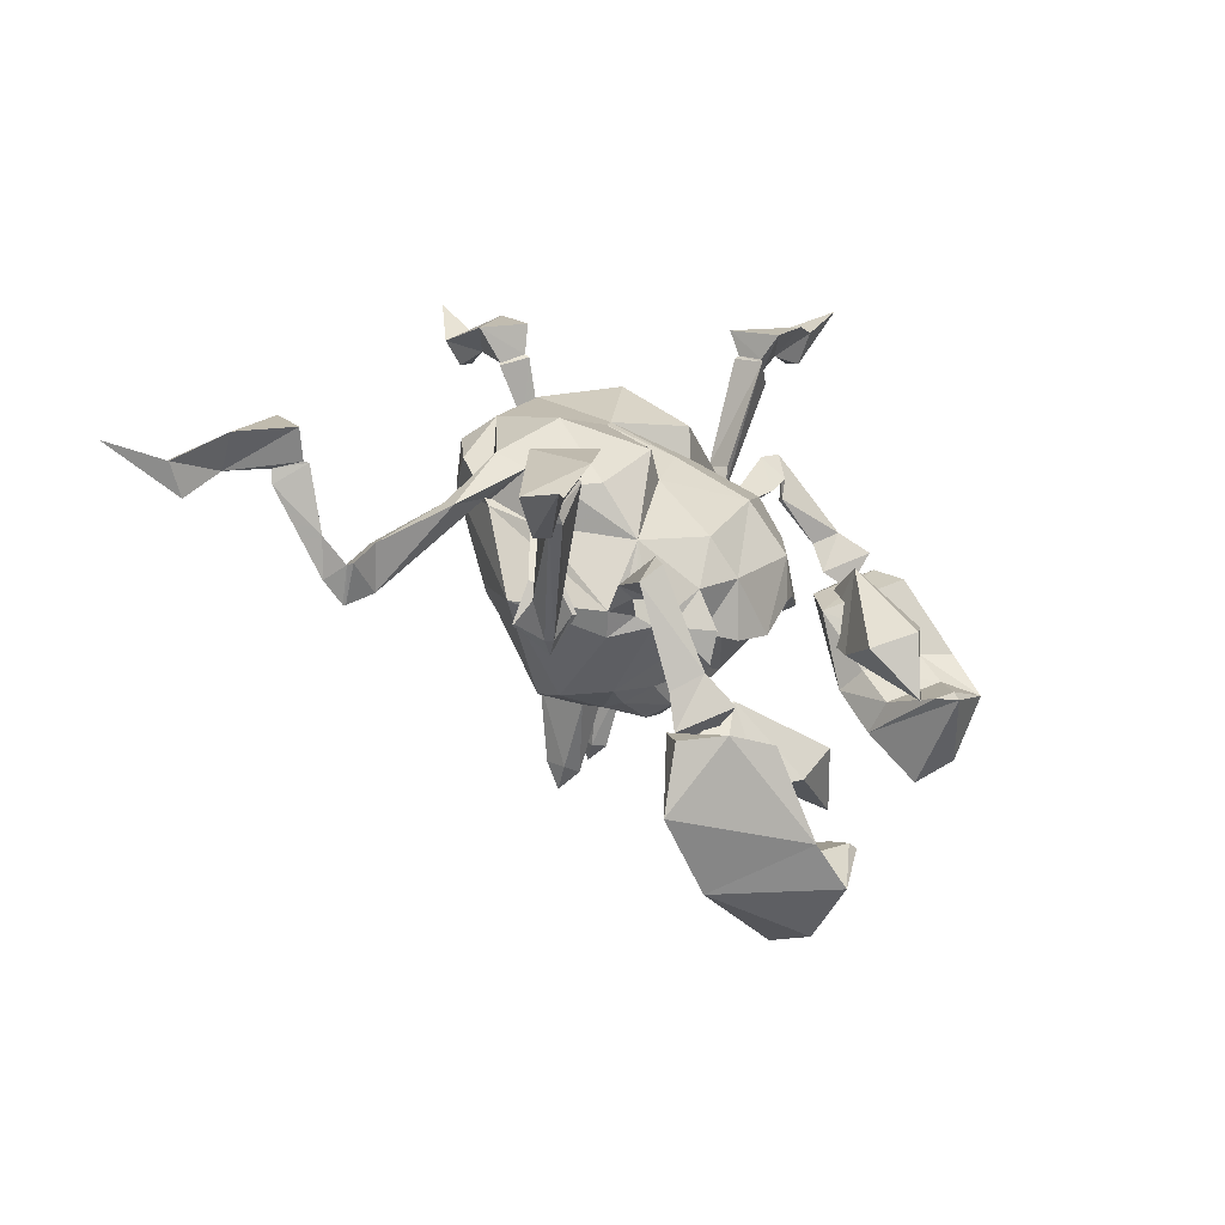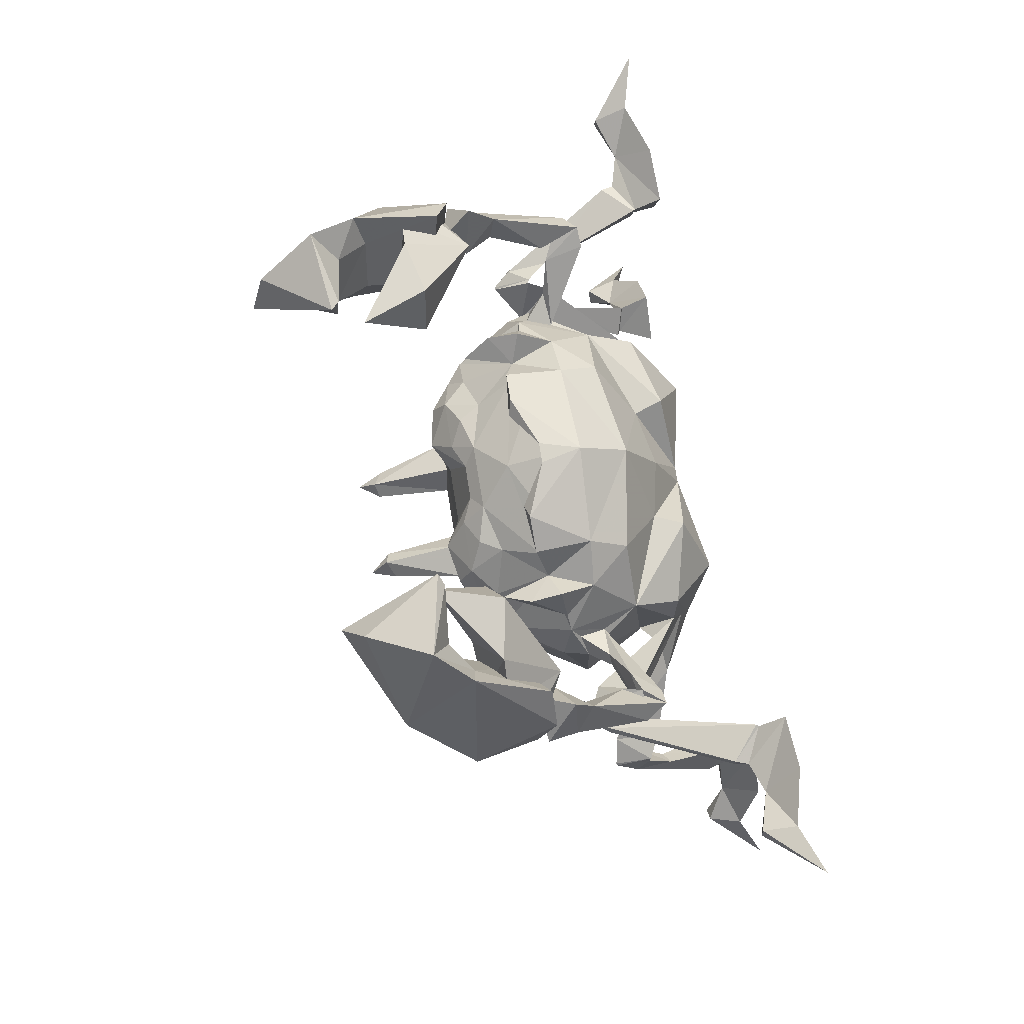
<metadata>
{"format":"obj","ext":"obj","renderer":"f3d","projection":"perspective","resolution":1024,"background":"white","views":[{"elev":16.0,"azim":108.0,"up":"+Z"},{"elev":74.3,"azim":-101.6,"up":"+Y"}]}
</metadata>
<code>
o crab
v -0.02493 0.4808 -0.5388
v -0.02493 0.4808 -0.5388
v -0.8503 1.257 -0.7005
v -1.273 0.2294 -0.3288
v -0.7051 -0.7254 -0.4174
v -0.7051 -0.7254 -0.4174
v -1.904 1.376 -1.623
v -1.904 1.376 -1.623
v -2.378 -0.05148 -2.356
v -1.628 0.3905 -3.621
v -1.203 0.000933 -3.728
v -0.6861 1.32 -1.088
v -0.6861 1.32 -1.088
v -1.219 2.088 -1.641
v -1.66 2.073 -2.196
v -1.66 2.073 -2.196
v -2.12 1.644 -2.59
v -0.6961 -1.174 -0.7252
v -0.9336 -1.156 -1.275
v 1.245 -1.09 -1.183
v 0.9637 -1.123 -0.6555
v -0.6887 -0.8323 -2.623
v 1.095 -0.7785 -2.548
v -0.4902 -0.1735 -3.761
v -0.7591 0.4495 -3.925
v -0.3747 -0.09717 -4.792
v -0.5183 0.1675 -4.806
v -0.1669 0.1704 -4.853
v -0.3704 0.0522 -5.14
v -0.6246 0.0383 -3.763
v -0.6246 0.0383 -3.763
v 0.9528 -0.1299 -3.7
v -1.231 -0.9739 -0.876
v -1.061 -0.7458 -2.441
v -2.302 1.134 -2.721
v -0.3544 0.6046 -3.834
v -0.1223 0.2833 -3.862
v -0.3234 0.3159 -4.906
v 0.5678 0.3041 -3.833
v 0.702 0.1966 -4.817
v 0.9196 -0.05814 -4.738
v 0.9355 0.09158 -5.085
v 1.048 0.2148 -4.741
v 0.777 0.6387 -3.786
v 0.8533 0.3514 -4.856
v 1.197 0.5084 -3.843
v 1.074 0.08952 -3.692
v 1.074 0.08952 -3.692
v 1.445 -0.6702 -2.336
v 2.087 1.496 -1.455
v 2.087 1.496 -1.455
v 0.8341 1.366 -1.024
v 0.8341 1.366 -1.024
v 0.9688 1.312 -0.6241
v 1.42 0.3106 -0.2157
v 0.92 -0.6764 -0.3492
v 0.92 -0.6764 -0.3492
v 0.181 0.487 -0.5302
v 0.181 0.487 -0.5302
v 0.06726 1.352 -0.9011
v 1.364 2.166 -1.533
v 0.05895 2.293 -1.379
v 0.7529 2.635 -2.876
v 0.09114 2.672 -2.419
v 0.09114 2.672 -2.419
v 0.2287 2.838 -2.571
v 0.932 2.771 -2.819
v 0.07173 2.784 -2.037
v -0.04299 2.83 -2.583
v -0.5267 2.596 -2.93
v -0.7177 2.721 -2.889
v -1.136 2.421 -2.138
v 1.303 2.495 -2.036
v -1.405 2.061 -2.773
v -1.405 2.061 -2.773
v -1.405 2.061 -2.773
v -1.405 2.061 -2.773
v -1.941 1.82 -2.615
v -1.941 1.82 -2.615
v -1.565 2.015 -3.428
v -1.76 2.248 -3.076
v -0.5395 1.382 -4.017
v -1.06 1.328 -3.942
v -1.026 1.643 -3.765
v -1.474 1.141 -3.683
v -1.379 1.496 -3.472
v -0.8989 1.946 -3.307
v -1.753 2.321 -2.663
v -1.148 2.449 -2.89
v -1.131 2.245 -2.822
v -1.131 2.245 -2.822
v -2.194 1.443 -2.465
v -1.763 1.089 -3.487
v 1.366 2.321 -2.717
v 1.366 2.321 -2.717
v 0.8888 2.515 -2.591
v 0.8888 2.515 -2.591
v 1.376 2.525 -2.784
v -0.6784 2.468 -2.657
v -0.6784 2.468 -2.657
v -0.362 1.768 -3.741
v -0.2783 2.064 -3.445
v -0.06447 1.886 -3.586
v -0.1827 1.301 -3.795
v -0.7172 1.917 -3.586
v -0.6168 0.7939 -3.837
v -1.253 0.8403 -3.813
v -0.7792 0.9704 -3.946
v 2.013 2.361 -2.918
v 1.967 2.433 -2.507
v 2.182 1.945 -2.442
v 2.182 1.945 -2.442
v 1.646 2.153 -2.645
v 1.646 2.153 -2.645
v 1.646 2.153 -2.645
v 1.646 2.153 -2.645
v 1.863 2.119 -3.284
v 1.713 1.589 -3.342
v 1.846 1.241 -3.543
v 1.393 1.715 -3.664
v 1.194 2.009 -3.219
v 1.445 1.403 -3.837
v 1.655 0.928 -3.691
v 1.187 1.03 -3.863
v 1.027 0.8434 -3.768
v 0.9298 1.426 -3.955
v 0.3909 1.899 -3.567
v 0.5811 2.09 -3.409
v 0.7303 1.801 -3.695
v 1.044 1.968 -3.512
v 0.5611 1.323 -3.763
v 1.648 0.08689 -3.608
v 2.706 0.1018 -2.143
v 2.039 0.5011 -3.467
v 2.589 1.282 -2.515
v 2.366 1.779 -2.402
v 2.12 1.206 -3.324
v 1.497 -0.8916 -0.7615
v 1.851 2.179 -2.048
v 1.851 2.179 -2.048
v 0.1241 2.424 -3.026
v 2.657 1.316 -2.181
v 2.354 1.456 -1.932
v 2.354 1.456 -1.932
v 2.774 1.652 -1.968
v 3.116 2.026 -1.862
v 3.213 2.053 -1.328
v 3.446 2.209 -1.343
v 3.373 2.167 -1.722
v 3.708 2.022 -1.496
v 2.824 1.496 -1.809
v -2.532 1.51 -2.139
v -2.886 1.838 -1.952
v -3.176 1.937 -1.845
v -3.387 1.79 -1.554
v -3.179 1.602 -1.56
v -3.572 1.774 -1.859
v -2.639 1.31 -2.122
v -3.193 1.86 -2.158
v -3.638 2.367 -2.849
v -3.397 3.091 -2.842
v -3.155 2.858 -3.312
v -3.713 2.559 -3.254
v -3.004 2.538 -3.057
v -3.385 2.649 -2.588
v -3.265 2.327 -2.742
v -3.113 1.918 -2.107
v -2.805 3.933 -3.662
v -3.313 3.575 -3.695
v -2.91 2.993 -2.939
v -3.504 3.138 -3.418
v -3.561 2.699 -3.328
v -2.056 4.052 -3.5
v -1.792 4.159 -4.36
v -1.724 3.474 -3.683
v -3.323 2.501 -3.524
v -2.91 2.613 -3.955
v -2.307 3.029 -3.989
v -3.615 3.109 -3.135
v -2.866 3.917 -4.052
v -3.082 4.343 -4.079
v -3.264 3.598 -3.135
v -3.27 3.338 -5.02
v -2.305 4.54 -5.307
v -2.06 4.074 -5.59
v -2.486 2.92 -4.545
v -2.66 2.619 -3.5
v -3.199 2.362 -3.431
v -3.809 2.731 -4.225
v -3.655 2.567 -3.389
v -2.209 3.389 -5.011
v -1.736 4.675 -4.277
v -2.758 4.792 -4.52
v -2.548 4.284 -4.309
v -1.873 4.58 -4.215
v -2.51 3.231 -4.246
v -2.181 3.633 -4.549
v -1.774 4.35 -4.298
v -5.061 -3.774 -0.01535
v -3.236 -2.486 -0.006596
v -3.386 -2.243 -0.5161
v 5.061 -3.774 -0.01534
v 3.769 -1.966 -0.007752
v -2.183 0.3142 -1.377
v -3.971 0.9959 -0.3784
v -4.312 1.2 -0.7508
v -4.295 1.357 -0.769
v -4.355 1.3 -0.5921
v -3.994 1.048 -0.3404
v -3.865 1.415 -0.3843
v -6.042 1.914 0.005227
v -5.353 1.726 -0.2039
v -3.872 1.637 -0.004487
v -3.89 1.392 -0.3529
v 3.852 2.415 -2.675
v 3.35 2.069 -1.926
v 3.961 2.511 -3.106
v 3.41 2.775 -3.278
v 3.609 3.115 -2.855
v 3.238 2.519 -2.969
v 3.471 2.392 -2.595
v 3.266 2.136 -1.898
v 3.162 2.969 -2.94
v 3.551 3.413 -3.792
v 3.032 3.755 -3.825
v 3.823 2.628 -3.268
v 2.016 3.817 -4.553
v 2.278 3.879 -3.688
v 1.966 3.267 -3.761
v 3.179 2.407 -3.869
v 2.563 2.792 -3.979
v 3.792 3.086 -3.128
v 3.753 3.041 -3.439
v 3.593 2.39 -3.425
v 3.438 3.536 -3.315
v 3.42 4.01 -4.435
v 3.211 3.591 -4.338
v 2.701 3.308 -5.981
v 2.881 3.845 -5.788
v 3.798 2.817 -5.04
v 3.452 2.264 -3.291
v 2.931 2.46 -3.516
v 2.947 2.481 -4.618
v 3.888 2.502 -3.224
v 4.191 2.463 -4.034
v 2.128 4.195 -4.942
v 2.753 2.8 -5.229
v 3.175 4.314 -5.026
v 2.253 4.127 -4.836
v 2.939 3.861 -4.732
v 2.635 3.148 -4.857
v 2.91 2.857 -4.409
v 2.175 3.878 -4.873
v 2.352 0.4 -1.257
v 4.321 1.193 -0.7415
v 3.969 0.996 -0.376
v 4.306 1.35 -0.7617
v 3.867 1.416 -0.3886
v 4.355 1.3 -0.5921
v 3.994 1.048 -0.3404
v 3.89 1.392 -0.3529
v 6.042 1.914 0.005248
v 5.353 1.726 -0.2039
v 3.872 1.637 -0.004474
v -1.752 -0.4029 -0.7122
v -1.861 0.9334 -0.9823
v -1.973 0.1829 -1.518
v -1.973 0.1829 -1.518
v -1.973 0.1829 -1.518
v -1.973 0.1829 -1.518
v -1.728 -0.4625 -1.276
v -1.728 -0.4625 -1.276
v -1.728 -0.4625 -1.276
v -1.728 -0.4625 -1.276
v -1.864 0.01343 -0.8671
v -1.883 0.08455 -0.8936
v -1.987 0.4697 -1.037
v -1.803 -0.4758 -1.345
v -2.004 -0.4968 -1.202
v -2.511 -0.649 -1.176
v -2.365 -0.8338 -1.167
v -2.4 1.164 -2.393
v -2.127 1.321 -2.12
v -2.127 1.321 -2.12
v 2.083 0.2041 -0.7272
v 2.175 0.5952 -0.8623
v 2.066 0.1319 -0.7022
v 1.966 -0.2907 -0.5562
v 2.017 1.05 -0.8196
v 2.218 0.3093 -1.342
v 2.218 0.3093 -1.342
v 2.218 0.3093 -1.342
v 2.218 0.3093 -1.342
v 2.075 -0.3589 -1.183
v 1.994 -0.3503 -1.12
v 1.994 -0.3503 -1.12
v 1.994 -0.3503 -1.12
v 1.994 -0.3503 -1.12
v 2.198 -0.3489 -1.066
v 2.69 -0.5456 -1.049
v 2.529 -0.7172 -1.062
v 2.441 1.583 -2.271
v -3.239 -1.413 -2.055
v -3.064 -1.493 -1.504
v -3.299 -1.847 -1.801
v -3.563 -1.626 -2.12
v -3.623 -1.425 -1.618
v -3.309 -1.288 -1.448
v -3.679 -1.832 -1.811
v -3.59 -1.649 -2.112
v -3.373 -1.857 -1.763
v -3.639 -1.524 -1.633
v -3.675 -1.791 -1.295
v -3.512 -1.961 -1.378
v -3.831 -2.298 -0.6843
v -3.633 -1.901 -0.4607
v -4.481 -3.097 -0.7605
v -4.329 -3.218 -0.7648
v -3.769 -1.966 -0.007755
v -3.666 -1.976 -0.4302
v -3.319 -2.225 -0.5406
v -4.094 -2.789 -0.5067
v -4.617 -3.166 -0.3056
v -4.291 -3.426 -0.4101
v -4.286 -2.553 0.000627
v -3.778 -2.319 -0.5103
v 3.392 -1.734 -1.786
v 3.18 -1.394 -1.457
v 3.374 -1.271 -1.993
v 3.681 -1.503 -2.075
v 3.745 -1.362 -1.553
v 3.44 -1.218 -1.374
v 3.455 -1.742 -1.746
v 3.706 -1.53 -2.068
v 3.764 -1.743 -1.78
v 3.744 -1.447 -1.58
v 3.566 -1.889 -1.366
v 3.739 -1.742 -1.263
v 3.648 -1.912 -0.443
v 3.819 -2.307 -0.6901
v 4.481 -3.097 -0.7605
v 3.666 -1.976 -0.4302
v 3.31 -2.198 -0.5615
v 4.617 -3.166 -0.3056
v 4.094 -2.789 -0.5067
v 4.329 -3.218 -0.7647
v 4.291 -3.426 -0.4101
v 4.286 -2.553 0.000632
v 3.778 -2.319 -0.5103
v 3.236 -2.486 -0.006593
v 3.386 -2.243 -0.5161
v -2.971 0.9073 -1.807
v -3.313 0.4039 -2.228
v -3.236 0.8506 -2.552
v -2.769 0.6065 -2.31
v -3.08 1.099 -2.072
v -3.048 0.491 -1.767
v -3.565 0.7516 -1.842
v -3.399 0.4649 -2.186
v -3.207 1.098 -2.056
v -3.269 0.8572 -2.553
v -3.435 0.9643 -2.319
v -3.478 0.8644 -2.318
v -3.431 1.058 -1.784
v -4.776 1.361 -0.4616
v -5.341 1.379 -0.6546
v -5.304 1.574 -0.6516
v -5.43 1.266 -0.2113
v -4.078 0.8949 -0.007028
v -4.6 1.771 0.001598
v 3.576 2.743 -2.509
v 3.099 0.9491 -1.803
v 2.845 0.6173 -2.261
v 3.288 0.8365 -2.564
v 3.392 0.4122 -2.219
v 3.182 1.12 -2.09
v 3.175 0.5353 -1.742
v 3.248 1.089 -2.073
v 3.437 0.4528 -2.192
v 3.598 0.7412 -1.847
v 3.465 1.049 -1.796
v 3.482 0.9504 -2.329
v 3.32 0.8427 -2.567
v 3.523 0.8502 -2.327
v 5.304 1.574 -0.6516
v 5.341 1.379 -0.6546
v 4.776 1.361 -0.4616
v 5.43 1.266 -0.2112
v 4.078 0.8949 -0.007014
v 4.6 1.771 0.001614
f 271 275 276
f 267 271 276
f 286 55 287
f 285 286 287
f 287 296 291
f 285 287 291
f 266 275 265
f 266 276 275
f 277 276 266
f 50 52 54
f 288 287 55
f 55 286 289
f 288 55 56
f 54 52 58
f 55 289 54
f 58 55 54
f 288 56 295
f 292 50 286
f 56 55 58
f 4 266 265
f 4 3 266
f 7 266 3
f 7 277 266
f 268 277 7
f 3 13 7
f 3 1 13
f 4 1 3
f 5 1 4
f 265 5 4
f 265 272 5
f 289 50 54
f 289 286 50
f 19 20 21
f 18 19 21
f 22 23 20
f 19 22 20
f 24 23 22
f 24 32 23
f 37 32 24
f 37 39 32
f 36 39 37
f 36 44 39
f 104 44 36
f 104 131 44
f 103 131 104
f 103 127 131
f 102 127 103
f 102 128 127
f 92 17 282
f 102 141 128
f 114 137 118
f 33 19 18
f 33 278 19
f 9 19 278
f 278 282 9
f 35 9 282
f 282 17 35
f 93 35 17
f 17 77 93
f 86 93 77
f 77 87 86
f 91 87 77
f 91 102 87
f 141 102 91
f 91 100 141
f 65 141 100
f 65 97 141
f 95 141 97
f 95 128 141
f 121 128 95
f 95 114 121
f 118 121 114
f 35 10 9
f 35 93 10
f 107 10 93
f 107 11 10
f 25 11 107
f 107 106 25
f 36 25 106
f 106 104 36
f 93 85 107
f 93 86 85
f 125 44 131
f 125 46 44
f 123 46 125
f 123 132 46
f 134 132 123
f 123 137 134
f 119 137 123
f 119 118 137
f 135 134 137
f 135 133 134
f 142 135 302
f 142 133 135
f 294 133 142
f 294 20 133
f 138 20 294
f 138 21 20
f 135 136 302
f 135 137 136
f 114 136 137
f 11 9 10
f 11 34 9
f 31 34 11
f 31 22 34
f 19 34 22
f 19 9 34
f 11 25 31
f 30 24 22
f 30 25 24
f 47 32 46
f 47 23 32
f 132 48 46
f 132 49 48
f 133 49 132
f 133 20 49
f 23 49 20
f 23 48 49
f 132 134 133
f 88 16 75
f 33 6 273
f 278 33 273
f 57 138 294
f 297 57 294
f 33 18 6
f 57 18 21
f 57 6 18
f 59 6 57
f 59 2 6
f 110 109 113
f 112 136 115
f 57 21 138
f 140 110 113
f 111 110 140
f 139 136 112
f 17 78 74
f 17 15 78
f 8 15 17
f 81 88 75
f 81 79 88
f 80 79 81
f 80 75 79
f 81 75 80
f 16 88 79
f 283 17 92
f 283 8 17
f 282 8 283
f 282 269 8
f 278 269 282
f 278 273 269
f 111 109 110
f 111 117 109
f 113 117 111
f 113 109 117
f 294 290 297
f 294 142 290
f 51 290 142
f 142 143 51
f 302 51 143
f 302 136 51
f 139 51 136
f 139 61 51
f 73 61 139
f 73 62 61
f 68 62 73
f 68 72 62
f 71 72 68
f 71 89 72
f 70 89 71
f 70 90 89
f 99 90 70
f 70 64 99
f 69 64 70
f 69 66 64
f 68 66 69
f 68 67 66
f 73 67 68
f 73 98 67
f 116 98 73
f 116 94 98
f 63 98 94
f 63 67 98
f 66 67 63
f 63 64 66
f 96 64 63
f 63 94 96
f 139 116 73
f 71 69 70
f 71 68 69
f 76 89 90
f 76 72 89
f 15 72 76
f 15 14 72
f 8 14 15
f 8 12 14
f 62 14 12
f 62 72 14
f 61 53 51
f 61 62 53
f 60 53 62
f 60 59 53
f 2 59 60
f 60 12 2
f 62 12 60
f 25 26 24
f 25 27 26
f 38 27 25
f 25 36 38
f 28 38 36
f 36 37 28
f 24 28 37
f 24 26 28
f 26 29 28
f 26 27 29
f 38 29 27
f 38 28 29
f 41 39 40
f 41 32 39
f 43 32 41
f 43 46 32
f 45 46 43
f 45 44 46
f 39 44 45
f 45 40 39
f 41 42 43
f 41 40 42
f 45 42 40
f 45 43 42
f 122 126 120
f 122 124 126
f 123 124 122
f 123 125 124
f 126 124 125
f 125 131 126
f 127 126 131
f 127 129 126
f 128 129 127
f 128 130 129
f 121 130 128
f 121 120 130
f 118 120 121
f 118 119 120
f 122 120 119
f 119 123 122
f 120 129 130
f 120 126 129
f 86 84 85
f 86 87 84
f 105 84 87
f 105 101 84
f 102 101 105
f 102 103 101
f 82 101 103
f 82 84 101
f 83 84 82
f 83 85 84
f 107 85 83
f 83 108 107
f 82 108 83
f 82 106 108
f 104 106 82
f 82 103 104
f 106 107 108
f 105 87 102
f 154 155 156
f 153 154 156
f 161 163 160
f 165 161 160
f 308 307 305
f 304 308 305
f 304 303 279
f 281 304 279
f 331 332 328
f 327 331 328
f 329 328 301
f 299 329 301
f 356 353 357
f 352 356 357
f 363 206 207
f 362 363 207
f 148 149 146
f 147 148 146
f 217 219 371
f 215 217 371
f 375 376 372
f 377 375 372
f 255 384 382
f 257 255 382
f 157 154 153
f 152 157 153
f 152 158 157
f 92 158 152
f 92 282 158
f 313 311 312
f 313 314 311
f 316 314 313
f 316 321 314
f 309 316 313
f 309 315 316
f 314 315 309
f 314 321 315
f 322 201 200
f 322 326 201
f 319 326 322
f 319 320 326
f 200 320 319
f 200 201 320
f 337 336 333
f 337 338 336
f 343 338 337
f 343 339 338
f 340 338 339
f 340 335 338
f 343 335 340
f 343 337 335
f 350 349 345
f 350 351 349
f 203 351 350
f 203 342 351
f 345 342 203
f 345 349 342
f 364 359 360
f 364 358 359
f 210 358 364
f 210 205 358
f 210 364 362
f 207 210 362
f 368 211 366
f 213 208 365
f 213 214 208
f 369 214 213
f 369 209 214
f 365 209 369
f 365 208 209
f 146 149 150
f 151 146 150
f 151 145 146
f 142 145 151
f 142 302 145
f 380 378 379
f 380 381 378
f 256 381 380
f 256 258 381
f 381 258 257
f 382 381 257
f 386 262 388
f 387 261 264
f 387 259 261
f 389 259 387
f 389 260 259
f 264 260 389
f 264 261 260
f 152 284 92
f 152 153 284
f 156 284 153
f 156 158 284
f 157 158 156
f 156 155 157
f 158 282 284
f 305 303 304
f 305 306 303
f 307 303 306
f 307 308 303
f 280 303 308
f 280 279 303
f 275 279 280
f 275 274 279
f 265 279 274
f 265 281 279
f 280 281 265
f 280 308 281
f 304 281 308
f 265 275 280
f 309 311 314
f 309 310 311
f 312 310 309
f 309 313 312
f 329 327 328
f 329 330 327
f 331 330 329
f 329 332 331
f 300 332 329
f 300 301 332
f 288 301 300
f 288 299 301
f 298 299 288
f 298 287 299
f 300 299 287
f 300 329 299
f 301 328 332
f 300 287 288
f 333 335 337
f 333 334 335
f 336 335 334
f 336 338 335
f 360 362 364
f 360 361 362
f 363 362 361
f 361 359 363
f 358 363 359
f 358 206 363
f 205 206 358
f 365 366 367
f 365 368 366
f 369 368 365
f 369 370 368
f 213 370 369
f 213 365 370
f 212 370 365
f 212 368 370
f 365 367 212
f 212 211 368
f 212 367 211
f 366 211 367
f 144 145 302
f 144 146 145
f 147 146 144
f 144 151 147
f 142 151 144
f 150 147 151
f 150 148 147
f 382 378 381
f 382 383 378
f 384 383 382
f 384 379 383
f 380 379 384
f 384 255 380
f 256 380 255
f 386 387 385
f 386 388 387
f 389 387 388
f 388 390 389
f 263 390 388
f 263 387 390
f 385 387 263
f 390 264 389
f 390 387 264
f 262 263 388
f 262 385 263
f 386 385 262
f 157 160 159
f 157 165 160
f 155 165 157
f 155 167 165
f 166 165 167
f 167 159 166
f 160 166 159
f 162 163 161
f 162 164 163
f 161 164 162
f 161 165 164
f 166 164 165
f 166 160 164
f 163 164 160
f 323 322 317
f 323 325 322
f 324 325 323
f 324 200 325
f 322 200 324
f 324 318 322
f 317 322 318
f 319 325 200
f 319 322 325
f 199 318 324
f 199 317 318
f 323 317 199
f 199 324 323
f 341 345 344
f 341 346 345
f 347 345 346
f 347 350 345
f 348 350 347
f 348 203 350
f 345 203 348
f 348 344 345
f 347 344 348
f 202 347 346
f 202 344 347
f 341 344 202
f 202 346 341
f 276 204 270
f 276 357 204
f 352 357 276
f 276 277 352
f 355 352 277
f 355 356 352
f 354 356 355
f 355 353 354
f 357 353 355
f 355 204 357
f 277 204 355
f 277 270 204
f 216 215 150
f 216 221 215
f 222 221 216
f 222 371 221
f 148 371 222
f 148 150 371
f 215 371 150
f 218 219 217
f 218 220 219
f 217 220 218
f 217 215 220
f 221 220 215
f 221 371 220
f 219 220 371
f 293 254 285
f 293 286 254
f 373 254 286
f 373 377 254
f 375 377 373
f 373 374 375
f 376 374 373
f 373 372 376
f 286 372 373
f 286 285 372
f 377 372 285
f 285 254 377
f 311 307 312
f 311 305 307
f 310 305 311
f 310 306 305
f 307 306 310
f 312 307 310
f 330 331 336
f 334 330 336
f 208 206 205
f 209 208 205
f 255 259 260
f 256 255 260
f 326 321 201
f 326 315 321
f 320 315 326
f 320 316 315
f 201 316 320
f 201 321 316
f 327 336 331
f 327 333 336
f 330 333 327
f 330 334 333
f 351 340 349
f 351 343 340
f 342 343 351
f 342 339 343
f 349 339 342
f 349 340 339
f 356 359 353
f 356 360 359
f 354 360 356
f 354 361 360
f 354 353 359
f 361 354 359
f 207 206 208
f 214 207 208
f 214 210 207
f 209 210 214
f 209 205 210
f 375 378 376
f 375 379 378
f 374 379 375
f 374 383 379
f 374 376 378
f 383 374 378
f 259 255 257
f 258 259 257
f 258 261 259
f 256 261 258
f 256 260 261
f 159 154 157
f 159 167 154
f 155 154 167
f 149 216 150
f 149 222 216
f 148 222 149
f 188 186 187
f 188 189 186
f 190 189 188
f 190 179 189
f 181 189 179
f 181 183 189
f 193 183 181
f 193 184 183
f 192 184 193
f 192 185 184
f 191 185 192
f 191 183 185
f 186 183 191
f 186 189 183
f 183 184 185
f 179 182 181
f 243 241 242
f 243 245 241
f 240 245 243
f 240 236 245
f 248 236 240
f 240 239 248
f 238 239 240
f 238 246 239
f 247 246 238
f 238 240 247
f 243 247 240
f 246 248 239
f 245 244 241
f 245 232 244
f 236 232 245
f 236 235 232
f 169 170 168
f 169 171 170
f 172 170 171
f 172 176 170
f 177 170 176
f 177 178 170
f 175 170 178
f 175 173 170
f 174 173 175
f 174 168 173
f 170 173 168
f 175 178 174
f 225 223 224
f 225 228 223
f 227 228 225
f 227 229 228
f 231 229 227
f 231 223 229
f 230 223 231
f 230 234 223
f 226 223 234
f 226 233 223
f 224 223 233
f 228 229 223
f 177 169 168
f 178 177 168
f 224 230 231
f 225 224 231
f 168 174 178
f 180 181 182
f 197 186 191
f 197 196 186
f 194 196 197
f 194 180 196
f 193 180 194
f 193 181 180
f 194 197 198
f 195 194 198
f 187 186 196
f 180 182 187
f 196 180 187
f 231 227 225
f 235 236 237
f 252 247 243
f 252 251 247
f 237 251 252
f 237 250 251
f 236 250 237
f 236 248 250
f 251 250 249
f 253 251 249
f 252 243 242
f 235 237 252
f 242 235 252
f 176 169 177
f 176 171 169
f 172 171 176
f 195 193 194
f 195 192 193
f 198 192 195
f 198 191 192
f 197 191 198
f 179 187 182
f 179 188 187
f 190 188 179
f 224 234 230
f 224 233 234
f 226 234 233
f 248 249 250
f 248 246 249
f 253 249 246
f 246 247 253
f 251 253 247
f 242 232 235
f 242 241 232
f 244 232 241

</code>
